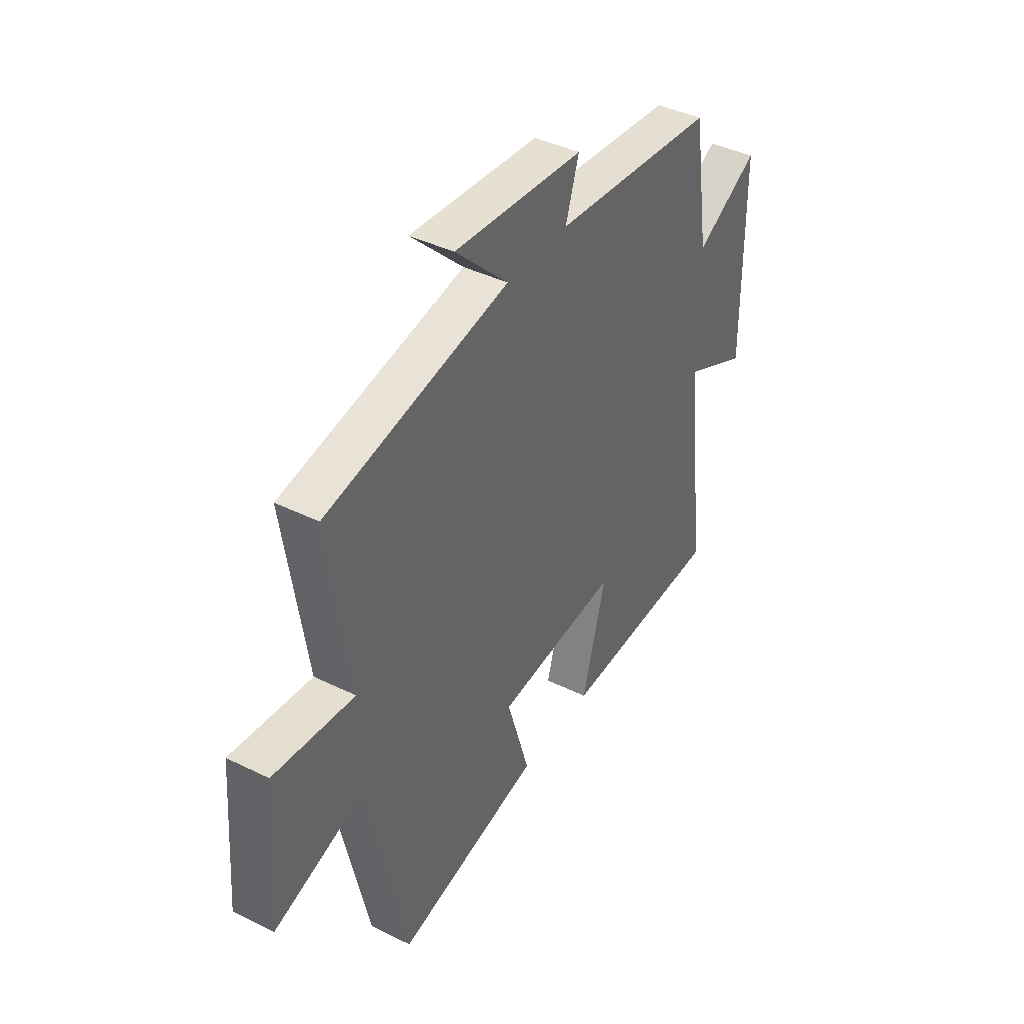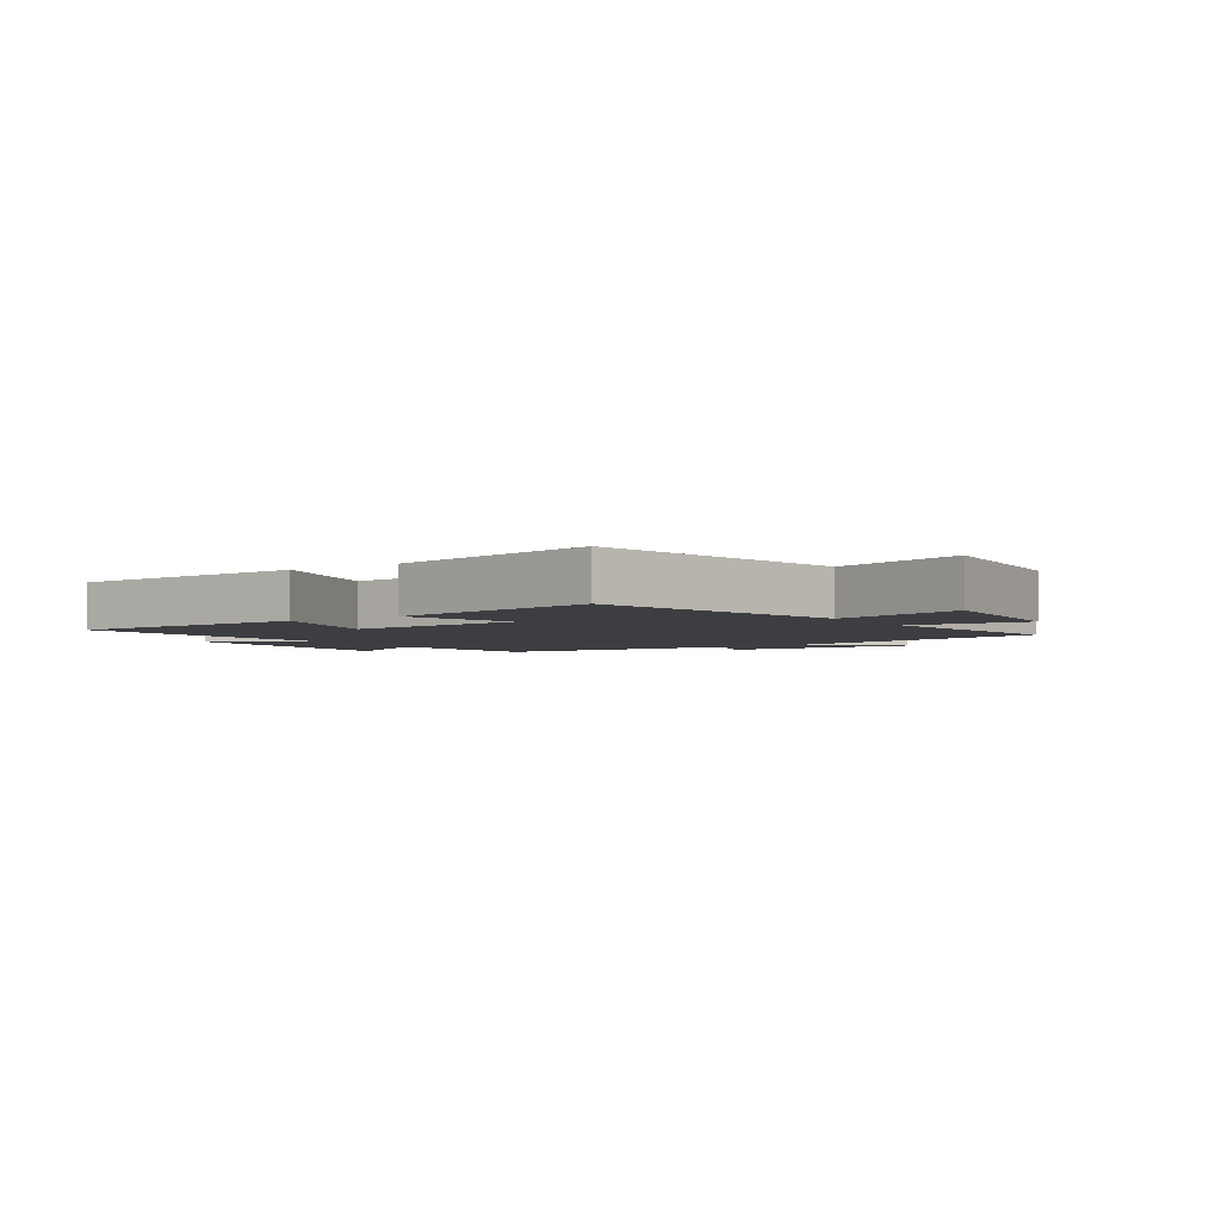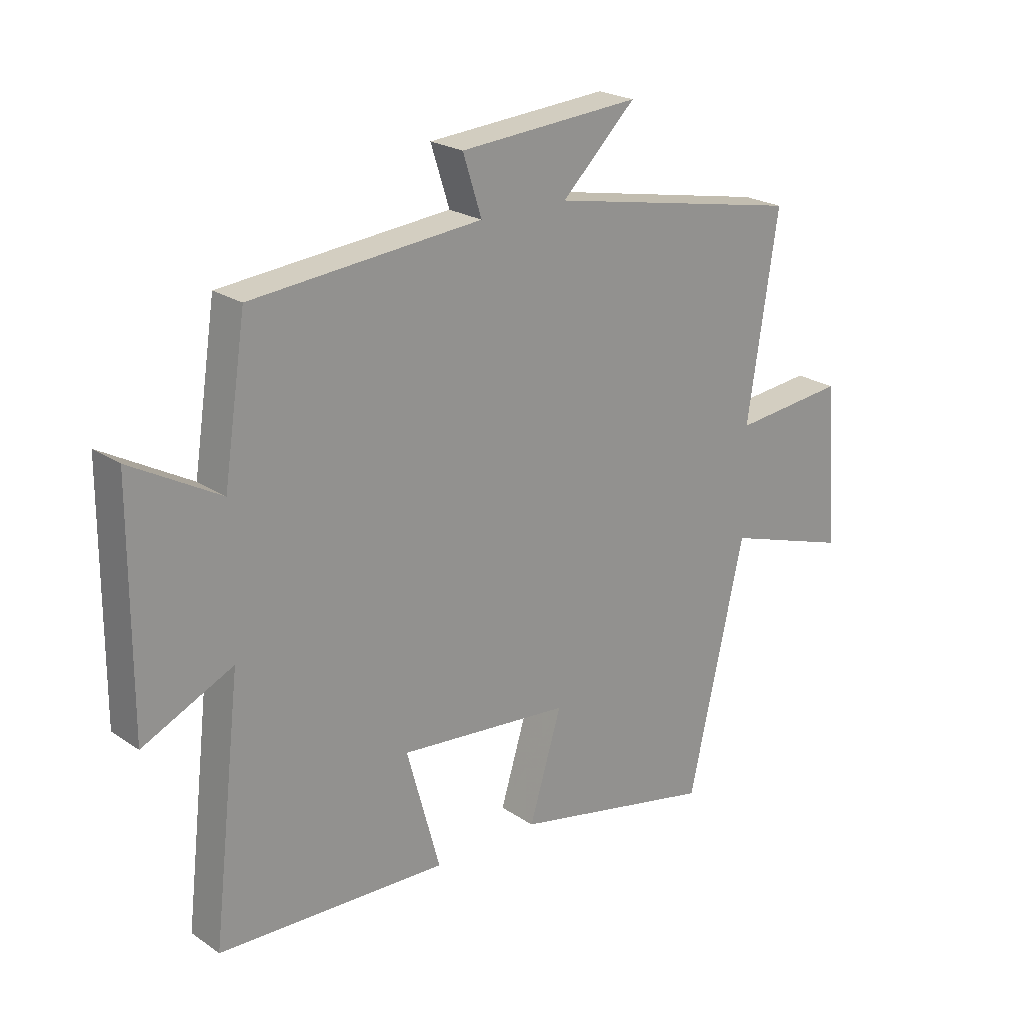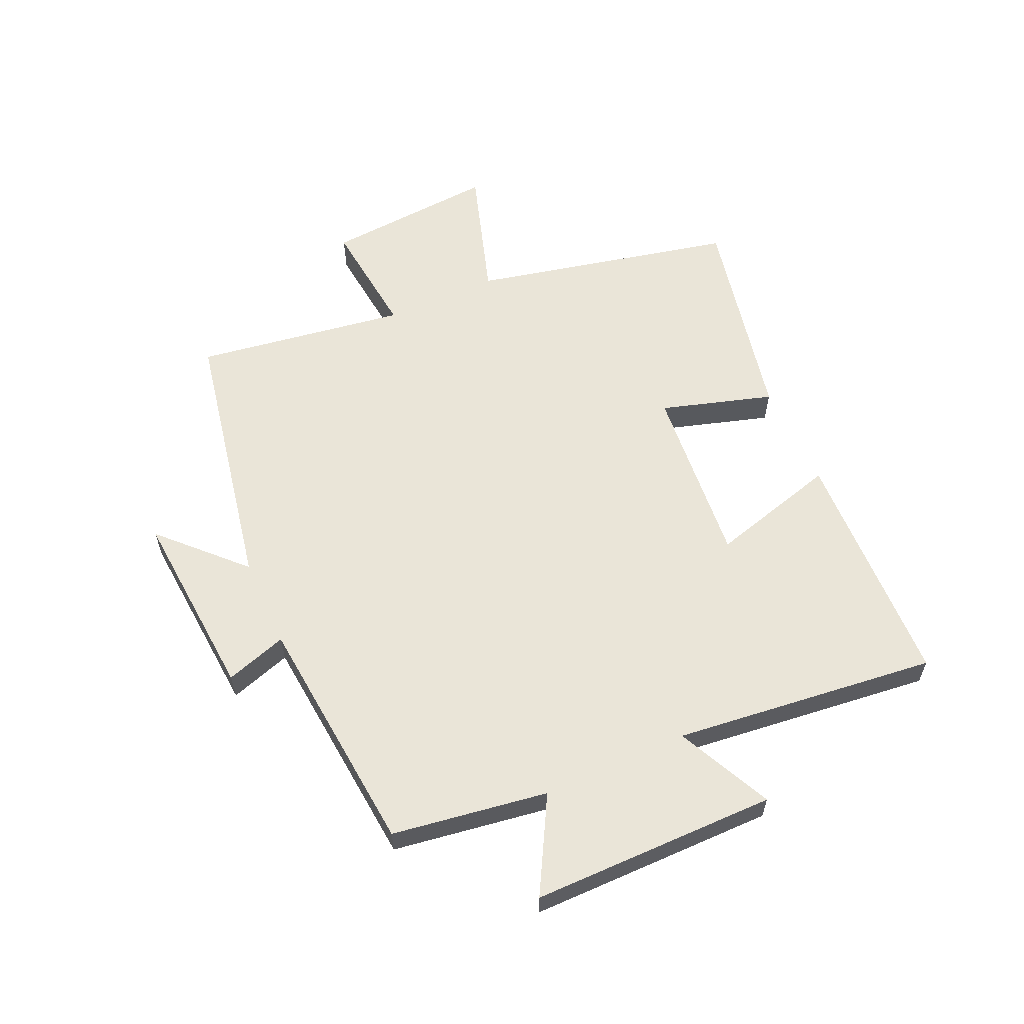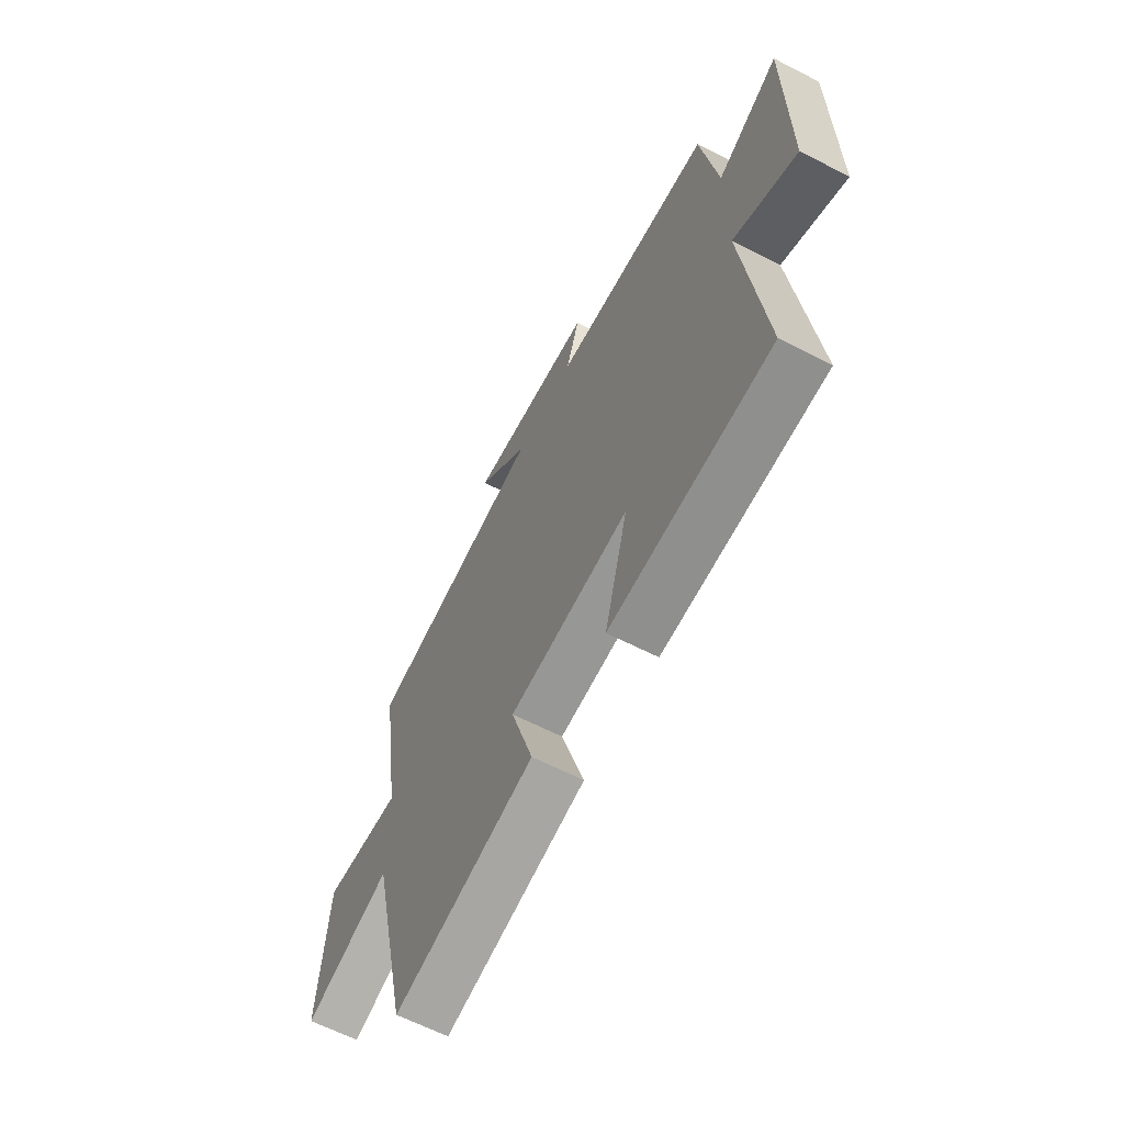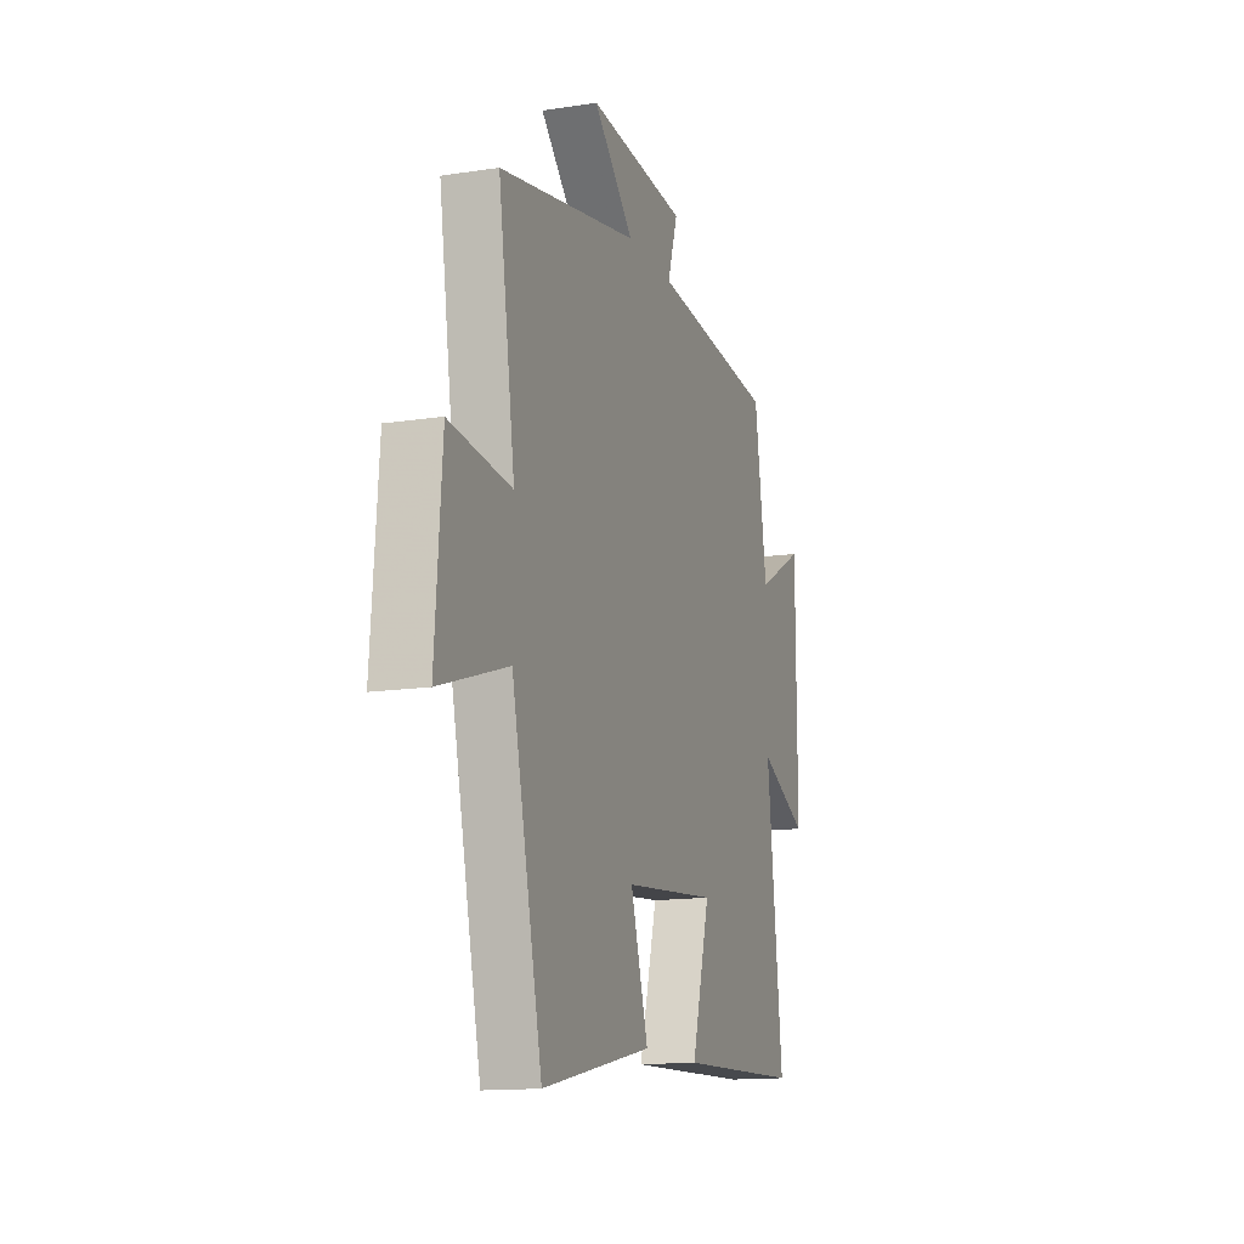
<metadata>
{"format":"obj","ext":"obj","renderer":"f3d","projection":"perspective","resolution":1024,"background":"white","views":[{"elev":40.8,"azim":-59.0,"up":"+Z"},{"elev":-3.5,"azim":-146.6,"up":"+Y"},{"elev":22.5,"azim":139.0,"up":"+Z"},{"elev":59.3,"azim":65.6,"up":"+Y"},{"elev":-63.2,"azim":62.6,"up":"+Z"},{"elev":-14.1,"azim":-71.3,"up":"+Z"}]}
</metadata>
<code>
v -0.554 0.07 0.412
v -0.101 0.07 0.5
v -0.232 0.07 0.627
v 0.088 0.07 0.603
v 0.055 0.07 0.5
v 0.46 0.07 0.463
v 0.5 0.07 0.203
v 0.657 0.07 0.29
v 0.659 0.07 -0.12
v 0.5 0.07 -0.045
v 0.551 0.07 -0.485
v 0.146 0.07 -0.5
v 0.205 0.07 -0.285
v -0.099 0.07 -0.313
v -0.042 0.07 -0.5
v -0.401 0.07 -0.576
v -0.5 0.07 -0.137
v -0.722 0.07 -0.208
v -0.7 0.07 0.08
v -0.5 0.07 0.059
v -0.554 0 0.412
v -0.101 0 0.5
v -0.232 0 0.627
v 0.088 0 0.603
v 0.055 0 0.5
v 0.46 0 0.463
v 0.5 0 0.203
v 0.657 0 0.29
v 0.659 0 -0.12
v 0.5 0 -0.045
v 0.551 0 -0.485
v 0.146 0 -0.5
v 0.205 0 -0.285
v -0.099 0 -0.313
v -0.042 0 -0.5
v -0.401 0 -0.576
v -0.5 0 -0.137
v -0.722 0 -0.208
v -0.7 0 0.08
v -0.5 0 0.059
f 17 18 19 20
f 15 16 17 20
f 14 15 20 1
f 13 14 1 2
f 10 11 12 13
f 10 13 2
f 7 8 9 10
f 5 6 7 10
f 5 10 2 3
f 3 4 5
f 40 39 38 37
f 40 37 36 35
f 21 40 35 34
f 22 21 34 33
f 33 32 31 30
f 22 33 30
f 30 29 28 27
f 30 27 26 25
f 23 22 30 25
f 25 24 23
f 1 21 22 2
f 2 22 23 3
f 3 23 24 4
f 4 24 25 5
f 5 25 26 6
f 6 26 27 7
f 7 27 28 8
f 8 28 29 9
f 9 29 30 10
f 10 30 31 11
f 11 31 32 12
f 12 32 33 13
f 13 33 34 14
f 14 34 35 15
f 15 35 36 16
f 16 36 37 17
f 17 37 38 18
f 18 38 39 19
f 19 39 40 20
f 20 40 21 1

</code>
